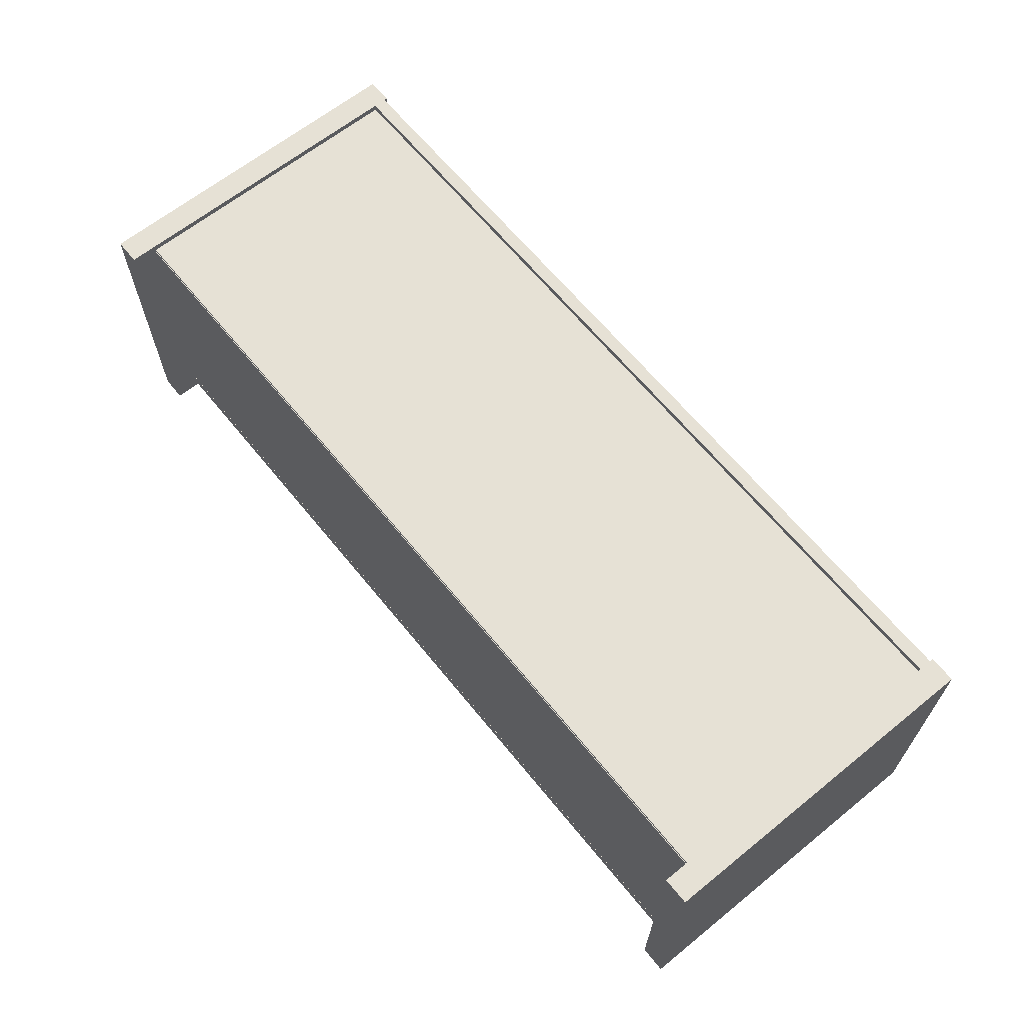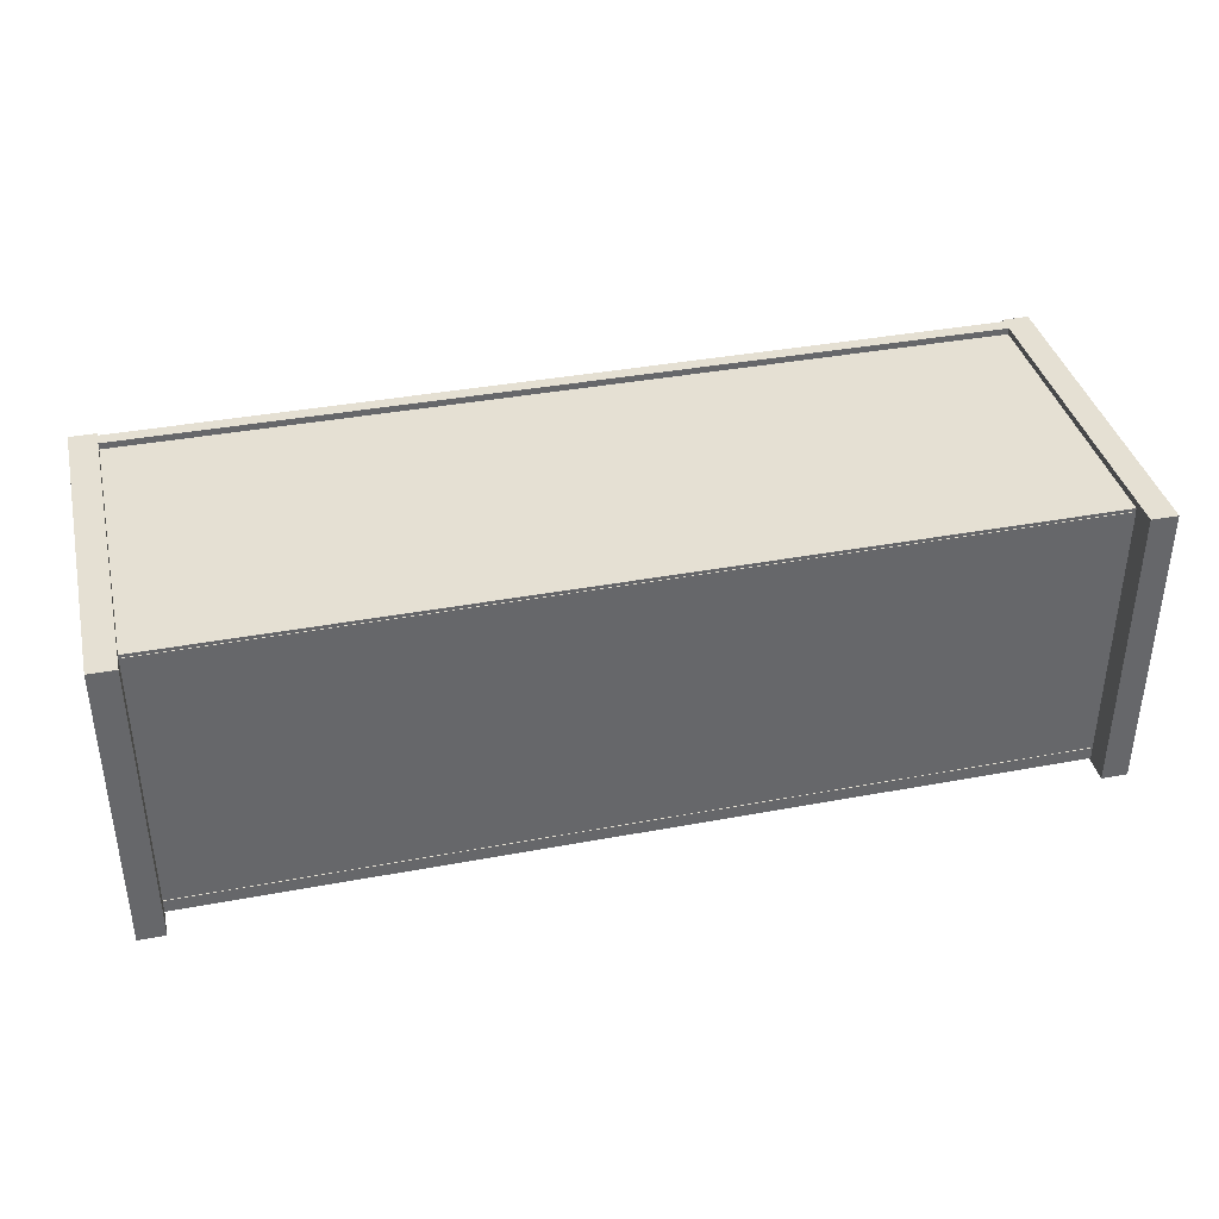
<metadata>
{"format":"obj","ext":"obj","renderer":"f3d","projection":"perspective","resolution":1024,"background":"white","views":[{"elev":64.5,"azim":50.9,"up":"+Z"},{"elev":38.2,"azim":-13.3,"up":"+Z"}]}
</metadata>
<code>
v -0.2541 0.1036 -0.1289
v -0.2541 0.1676 -0.1321
v -0.2541 0.1036 -0.1321
v -0.2541 0.1676 -0.1289
v 0.4889 0.1036 -0.1321
v 0.4889 0.1676 -0.1289
v 0.4889 0.1676 -0.1321
v 0.4889 0.1036 -0.1289
v 0.5658 0.219 0.153
v 0.5402 -0.114 0.153
v 0.5658 -0.114 0.153
v 0.5402 0.219 0.153
v 0.5658 -0.114 -0.1384
v 0.5402 0.219 -0.1384
v 0.5402 0.2158 0.153
v 0.5402 -0.114 -0.1384
v 0.5658 0.219 -0.1384
v 0.5402 0.219 -0.1359
v 0.5402 0.2158 -0.1224
v 0.5402 0.203 0.153
v 0.5402 -0.08842 -0.1359
v 0.5402 0.219 -0.1231
v -0.3053 0.2158 -0.1224
v 0.5402 0.203 0.1466
v -0.3053 0.203 0.153
v 0.5402 -0.08842 -0.1231
v -0.3053 0.219 -0.1359
v 0.4889 0.1037 -0.1359
v -0.3053 0.2158 0.153
v 0.5402 0.203 -0.1224
v 0.5402 -0.08778 0.1466
v 0.5402 -0.08842 -0.1224
v -0.3053 -0.08842 -0.1231
v -0.3053 0.219 -0.1231
v 0.4889 0.1677 -0.1359
v -0.2541 0.1037 -0.1359
v 0.4889 0.1037 -0.1231
v -0.3053 0.219 0.153
v -0.3053 0.203 -0.1224
v 0.5402 -0.08778 0.1434
v -0.3053 -0.08778 0.1466
v -0.3053 0.203 0.1466
v 0.5402 -0.08842 0.1434
v -0.3053 -0.08842 -0.1359
v -0.2541 0.1677 -0.1231
v -0.2541 0.1677 -0.1359
v 0.4889 0.1677 -0.1231
v 0.1238 0.203 -0.1166
v -0.3053 -0.08842 -0.1224
v 0.5402 -0.07561 -0.1224
v -0.3053 -0.114 0.153
v -0.3053 -0.08842 0.1434
v -0.2541 0.1037 -0.1231
v -0.3053 0.219 -0.1384
v 0.1238 0.203 0.1396
v 0.111 0.203 -0.1166
v -0.3053 -0.03717 -0.1224
v -0.3053 -0.07561 -0.1224
v 0.5402 0.001257 -0.109
v -0.3053 -0.08778 0.1434
v -0.3309 -0.114 0.153
v -0.3053 -0.114 -0.1384
v -0.3309 0.219 -0.1384
v 0.5402 0.203 0.1396
v 0.1238 0.1037 -0.109
v 0.111 -0.03717 -0.1166
v -0.3053 0.203 0.1396
v -0.3053 0.1037 -0.109
v 0.1238 -0.07561 -0.1166
v 0.5402 -0.07561 0.1396
v 0.5402 0.01407 -0.109
v -0.3309 0.219 0.153
v 0.5402 0.1037 -0.109
v 0.5402 0.1037 0.1396
v 0.1238 0.1037 0.1396
v 0.1238 0.001257 -0.109
v 0.111 -0.0628 -0.1166
v 0.111 0.1037 -0.109
v 0.111 0.203 0.1396
v -0.3053 -0.03717 -0.1096
v -0.3053 -0.0628 -0.1224
v 0.111 -0.07561 -0.1166
v 0.5402 0.001257 0.1396
v 0.1238 0.01407 -0.109
v 0.5402 0.09093 -0.109
v -0.3309 -0.114 -0.1384
v 0.1238 0.09093 -0.109
v 0.111 -0.03717 -0.1224
v 0.111 -0.03717 -0.1096
v 0.111 0.1037 0.1396
v -0.3053 0.1037 0.1396
v -0.3053 -0.0628 -0.1096
v 0.111 -0.0628 -0.1224
v 0.1238 -0.07561 0.1396
v 0.111 -0.07561 0.1396
v 0.1238 0.001257 0.1396
v 0.5402 0.01407 0.1396
v 0.111 0.09093 -0.109
v -0.3053 0.09093 -0.109
v -0.3053 -0.07561 0.1396
v 0.1238 0.01407 0.1396
v 0.5402 0.09093 0.1396
v 0.1238 0.09093 0.1396
v 0.111 -0.0628 -0.107
v -0.3053 -0.0628 -0.107
v 0.111 -0.0628 -0.1096
v -0.3053 -0.0628 0.1396
v 0.111 -0.04999 -0.107
v -0.3053 0.09093 0.1396
v -0.3053 -0.04999 -0.107
v 0.111 -0.0628 0.1396
v 0.111 0.09093 0.1396
v 0.111 -0.04999 -0.09744
v 0.111 -0.04999 0.1396
v -0.3053 -0.04999 -0.09744
v 0.111 -0.04999 -0.08975
v -0.3053 -0.04999 0.1396
v 0.111 -0.04999 0.1344
v -0.3053 -0.04999 -0.08975
v -0.3053 -0.05319 -0.09744
v 0.111 -0.05319 -0.08975
v 0.111 -0.04999 -0.08142
v -0.3053 -0.04999 0.1344
v 0.111 -0.04999 0.1267
v -0.3053 -0.04999 -0.08142
v -0.3053 -0.05319 -0.08975
v 0.111 -0.05319 -0.09744
v 0.111 -0.04999 -0.07374
v -0.3053 -0.05319 0.1267
v 0.111 -0.04999 0.1184
v 0.111 -0.05319 0.1344
v -0.3053 -0.05319 -0.08142
v 0.111 -0.05319 -0.07374
v 0.111 -0.04999 -0.06541
v -0.3053 -0.04999 0.1267
v -0.3053 -0.05319 0.1344
v 0.111 -0.04999 0.1107
v -0.3053 -0.04999 0.1184
v 0.111 -0.05319 0.1267
v -0.3053 -0.04999 -0.07374
v 0.111 -0.05319 -0.08142
v 0.111 -0.04999 -0.05772
v 0.111 -0.04999 0.1024
v 0.111 -0.05319 0.1184
v -0.3053 -0.04999 -0.06541
v -0.3053 -0.05319 -0.07374
v 0.111 -0.05319 -0.05772
v 0.111 -0.04999 -0.0494
v -0.3053 -0.05319 0.1107
v 0.111 -0.05319 0.09472
v -0.3053 -0.04999 0.1024
v 0.111 -0.05319 0.1107
v -0.3053 -0.05319 0.1184
v -0.3053 -0.05319 -0.06541
v 0.111 -0.05319 -0.06541
v -0.3053 -0.04999 -0.05772
v 0.111 -0.04999 -0.04171
v -0.3053 -0.04999 0.1107
v 0.111 -0.04999 0.09472
v 0.111 -0.05319 0.1024
v -0.3053 -0.05319 -0.05772
v -0.3053 -0.04999 -0.0494
v 0.111 -0.05319 -0.04171
v 0.111 -0.04999 -0.03338
v 0.111 -0.04999 0.08639
v -0.3053 -0.05319 0.09472
v -0.3053 -0.05319 0.1024
v -0.3053 -0.05319 -0.0494
v 0.111 -0.05319 -0.0494
v -0.3053 -0.04999 -0.04171
v 0.111 -0.04999 -0.0257
v 0.111 -0.05319 0.07871
v -0.3053 -0.04999 0.08639
v -0.3053 -0.04999 0.09472
v -0.3053 -0.05319 -0.04171
v -0.3053 -0.04999 -0.03338
v 0.111 -0.05319 -0.0257
v 0.111 -0.04999 -0.01737
v 0.111 -0.04999 0.07871
v 0.111 -0.05319 0.08639
v -0.3053 -0.05319 -0.03338
v 0.111 -0.05319 -0.03338
v -0.3053 -0.04999 -0.0257
v 0.111 -0.04999 -0.009686
v 0.111 -0.04999 0.07038
v -0.3053 -0.05319 0.07871
v -0.3053 -0.05319 0.08639
v -0.3053 -0.05319 -0.0257
v -0.3053 -0.04999 -0.01737
v 0.111 -0.05319 -0.009686
v 0.111 -0.04999 -0.001359
v 0.111 -0.04999 0.06269
v -0.3053 -0.04999 0.07038
v -0.3053 -0.04999 0.07871
v -0.3053 -0.05319 -0.01737
v 0.111 -0.05319 -0.01737
v -0.3053 -0.04999 -0.009686
v 0.111 -0.04999 0.006327
v 0.111 -0.04999 0.05437
v 0.111 -0.05319 0.07038
v -0.3053 -0.05319 -0.009686
v -0.3053 -0.04999 -0.001359
v 0.111 -0.05319 0.006327
v 0.111 -0.04999 0.01465
v 0.111 -0.04999 0.04668
v -0.3053 -0.04999 0.05437
v 0.111 -0.05319 0.06269
v -0.3053 -0.05319 0.07038
v -0.3053 -0.05319 -0.001359
v 0.111 -0.05319 -0.001359
v -0.3053 -0.04999 0.006327
v 0.111 -0.04999 0.02234
v -0.3053 -0.05319 0.06269
v 0.111 -0.04999 0.03835
v 0.111 -0.05319 0.05437
v -0.3053 -0.04999 0.06269
v -0.3053 -0.05319 0.006327
v -0.3053 -0.04999 0.01465
v 0.111 -0.05319 0.02234
v 0.111 -0.04999 0.03067
v -0.3053 -0.04999 0.03835
v 0.111 -0.05319 0.04668
v -0.3053 -0.05319 0.05437
v -0.3053 -0.05319 0.01465
v 0.111 -0.05319 0.01465
v -0.3053 -0.04999 0.02234
v 0.111 -0.05319 0.03835
v -0.3053 -0.04999 0.04668
v -0.3053 -0.05319 0.04668
v -0.3053 -0.05319 0.02234
v -0.3053 -0.04999 0.03067
v 0.111 -0.05319 0.03067
v -0.3053 -0.05319 0.03835
v -0.3053 -0.05319 0.03067
g mesh1_mesh1-geometry
f 1 2 3
f 2 1 4
f 3 2 1
f 4 1 2
f 2 5 3
f 3 5 2
f 5 1 3
f 3 1 5
f 1 6 4
f 4 6 1
f 6 2 4
f 4 2 6
f 5 2 7
f 7 2 5
f 1 5 8
f 8 5 1
f 6 1 8
f 8 1 6
f 2 6 7
f 7 6 2
f 6 5 7
f 7 5 6
f 5 6 8
f 8 6 5
g mesh2_mesh2-geometry
f 9 10 11
f 10 9 12
f 10 13 11
f 13 9 11
f 9 14 12
f 12 15 10
f 13 10 16
f 9 13 17
f 14 9 17
f 18 12 14
f 12 19 15
f 20 10 15
f 21 16 10
f 14 13 16
f 13 14 17
f 12 18 22
f 14 21 18
f 12 22 19
f 23 15 19
f 24 10 20
f 15 25 20
f 16 21 14
f 21 10 26
f 27 22 18
f 21 28 18
f 19 22 26
f 15 23 29
f 30 23 19
f 31 10 24
f 25 24 20
f 25 15 29
f 26 10 32
f 33 21 26
f 22 27 34
f 18 35 27
f 28 21 36
f 18 28 35
f 37 26 22
f 26 32 19
f 23 38 29
f 23 30 39
f 32 30 19
f 40 10 31
f 24 41 31
f 24 25 42
f 29 38 25
f 32 10 43
f 21 33 44
f 26 37 33
f 27 38 34
f 34 45 22
f 46 27 35
f 44 36 21
f 36 37 28
f 28 47 35
f 37 22 47
f 34 38 23
f 30 48 39
f 49 23 39
f 30 32 50
f 43 10 40
f 41 40 31
f 41 24 42
f 25 41 42
f 51 25 38
f 52 32 43
f 51 44 33
f 53 33 37
f 27 54 38
f 34 53 45
f 47 22 45
f 36 27 46
f 35 45 46
f 36 44 27
f 37 36 53
f 47 28 37
f 45 35 47
f 34 23 33
f 30 55 48
f 39 48 56
f 49 33 23
f 39 57 49
f 32 58 50
f 30 50 59
f 40 52 43
f 40 41 60
f 51 41 25
f 38 61 51
f 32 52 49
f 62 44 51
f 51 33 49
f 33 53 34
f 54 27 62
f 63 38 54
f 36 45 53
f 45 36 46
f 44 62 27
f 55 30 64
f 55 65 48
f 48 66 56
f 39 56 67
f 57 39 68
f 57 58 49
f 58 32 49
f 69 50 58
f 59 50 70
f 30 59 71
f 52 40 60
f 41 52 60
f 51 52 41
f 61 38 72
f 61 62 51
f 51 49 52
f 62 63 54
f 38 63 72
f 30 73 64
f 74 55 64
f 65 55 75
f 76 48 65
f 48 77 66
f 78 56 66
f 67 56 79
f 68 39 67
f 57 68 80
f 58 57 81
f 50 69 70
f 69 58 82
f 59 70 83
f 59 84 71
f 85 30 71
f 72 86 61
f 62 61 86
f 63 62 86
f 86 72 63
f 73 30 85
f 64 73 74
f 55 74 75
f 74 65 75
f 76 69 48
f 87 76 65
f 69 77 48
f 77 88 66
f 56 78 79
f 78 66 89
f 90 67 79
f 68 67 91
f 80 68 92
f 89 57 80
f 57 93 81
f 58 81 92
f 94 70 69
f 82 58 95
f 77 69 82
f 70 96 83
f 96 59 83
f 84 59 76
f 84 97 71
f 97 85 71
f 85 65 73
f 65 74 73
f 69 76 94
f 76 87 84
f 65 85 87
f 88 77 93
f 57 66 88
f 79 78 90
f 66 57 89
f 78 89 98
f 67 90 91
f 90 68 91
f 92 68 99
f 92 89 80
f 93 57 88
f 93 92 81
f 58 92 100
f 96 70 94
f 95 58 100
f 95 77 82
f 59 96 76
f 97 84 101
f 85 97 102
f 94 76 96
f 84 87 103
f 85 103 87
f 77 92 93
f 68 90 78
f 89 104 98
f 98 68 78
f 68 98 99
f 105 92 99
f 89 92 106
f 100 92 105
f 107 95 100
f 77 95 106
f 84 103 101
f 103 97 101
f 97 103 102
f 103 85 102
f 92 77 106
f 106 104 89
f 98 104 108
f 98 109 99
f 105 99 110
f 100 105 107
f 95 107 111
f 106 95 104
f 104 110 108
f 108 112 98
f 109 98 112
f 109 110 99
f 110 104 105
f 104 107 105
f 107 104 111
f 104 95 111
f 110 113 108
f 112 108 113
f 114 109 112
f 110 109 115
f 113 110 115
f 112 113 116
f 109 114 117
f 112 118 114
f 115 109 119
f 120 113 115
f 116 113 121
f 112 116 122
f 114 123 117
f 123 109 117
f 112 124 118
f 123 114 118
f 119 109 125
f 126 115 119
f 113 120 127
f 115 126 120
f 121 113 127
f 121 119 116
f 119 122 116
f 112 122 128
f 129 109 123
f 112 130 124
f 118 124 131
f 131 123 118
f 125 109 132
f 122 119 125
f 119 121 126
f 120 121 127
f 121 120 126
f 128 122 133
f 112 128 134
f 135 109 129
f 136 129 123
f 112 137 130
f 138 124 130
f 131 124 139
f 123 131 136
f 132 109 140
f 132 122 125
f 133 122 141
f 133 140 128
f 140 134 128
f 112 134 142
f 138 109 135
f 129 124 135
f 131 129 136
f 112 143 137
f 137 144 130
f 124 138 135
f 144 138 130
f 124 129 139
f 129 131 139
f 140 109 145
f 146 132 140
f 122 132 141
f 132 133 141
f 140 133 146
f 134 140 145
f 142 134 147
f 112 142 148
f 149 109 138
f 112 150 143
f 151 137 143
f 144 137 152
f 138 144 153
f 145 109 154
f 133 132 146
f 154 134 145
f 147 134 155
f 147 156 142
f 156 148 142
f 112 148 157
f 158 109 149
f 153 149 138
f 112 159 150
f 143 150 160
f 137 151 158
f 160 151 143
f 137 149 152
f 149 144 152
f 144 149 153
f 154 109 156
f 134 154 155
f 154 147 155
f 156 147 161
f 148 156 162
f 148 163 157
f 112 157 164
f 151 109 158
f 149 137 158
f 112 165 159
f 159 166 150
f 166 160 150
f 151 160 167
f 156 109 162
f 161 154 156
f 147 154 161
f 168 148 162
f 163 148 169
f 163 170 157
f 170 164 157
f 112 164 171
f 166 109 151
f 112 172 165
f 173 159 165
f 166 159 174
f 160 166 167
f 167 166 151
f 162 109 168
f 148 168 169
f 168 163 169
f 170 163 175
f 164 170 176
f 171 164 177
f 112 171 178
f 174 109 166
f 112 179 172
f 165 172 180
f 159 173 174
f 180 173 165
f 168 109 170
f 163 168 175
f 175 168 170
f 170 109 176
f 181 164 176
f 177 164 182
f 177 183 171
f 183 178 171
f 112 178 184
f 173 109 174
f 112 185 179
f 179 186 172
f 186 180 172
f 173 180 187
f 176 109 181
f 164 181 182
f 181 177 182
f 183 177 188
f 178 183 189
f 184 178 190
f 112 184 191
f 186 109 173
f 112 192 185
f 193 179 185
f 186 179 194
f 180 186 187
f 187 186 173
f 181 109 183
f 177 181 188
f 188 181 183
f 183 109 189
f 195 178 189
f 190 178 196
f 190 197 184
f 197 191 184
f 112 191 198
f 194 109 186
f 112 199 192
f 185 192 200
f 179 193 194
f 200 193 185
f 189 109 195
f 178 195 196
f 195 190 196
f 197 190 201
f 191 197 202
f 198 191 203
f 112 198 204
f 193 109 194
f 112 205 199
f 206 192 199
f 200 192 207
f 193 200 208
f 195 109 197
f 190 195 201
f 201 195 197
f 197 109 202
f 209 191 202
f 203 191 210
f 203 211 198
f 211 204 198
f 112 204 212
f 213 109 193
f 112 214 205
f 199 205 215
f 192 206 216
f 215 206 199
f 192 213 207
f 213 200 207
f 200 213 208
f 208 213 193
f 202 109 209
f 191 209 210
f 209 203 210
f 211 203 217
f 204 211 218
f 212 204 219
f 112 212 220
f 216 109 213
f 112 220 214
f 221 205 214
f 215 205 222
f 206 109 216
f 213 192 216
f 206 215 223
f 209 109 211
f 203 209 217
f 217 209 211
f 211 109 218
f 224 204 218
f 219 204 225
f 219 226 212
f 226 220 212
f 214 220 227
f 205 221 228
f 227 221 214
f 205 229 222
f 229 215 222
f 229 109 206
f 215 229 223
f 223 229 206
f 218 109 224
f 204 224 225
f 224 219 225
f 226 219 230
f 220 226 231
f 227 220 232
f 221 109 228
f 229 205 228
f 221 227 233
f 228 109 229
f 224 109 226
f 219 224 230
f 230 224 226
f 226 109 231
f 234 220 231
f 220 234 232
f 234 227 232
f 234 109 221
f 227 234 233
f 233 234 221
f 231 109 234
g mesh2_mesh2-geometry
f 11 10 9
f 12 9 10
f 11 13 10
f 11 9 13
f 12 14 9
f 10 15 12
f 16 10 13
f 17 13 9
f 17 9 14
f 14 12 18
f 15 19 12
f 15 10 20
f 10 16 21
f 16 13 14
f 17 14 13
f 22 18 12
f 18 21 14
f 19 22 12
f 19 15 23
f 20 10 24
f 20 25 15
f 14 21 16
f 26 10 21
f 18 22 27
f 18 28 21
f 26 22 19
f 29 23 15
f 19 23 30
f 24 10 31
f 20 24 25
f 29 15 25
f 32 10 26
f 26 21 33
f 34 27 22
f 27 35 18
f 36 21 28
f 35 28 18
f 22 26 37
f 19 32 26
f 29 38 23
f 39 30 23
f 19 30 32
f 31 10 40
f 31 41 24
f 42 25 24
f 25 38 29
f 43 10 32
f 44 33 21
f 33 37 26
f 34 38 27
f 22 45 34
f 35 27 46
f 21 36 44
f 28 37 36
f 35 47 28
f 47 22 37
f 23 38 34
f 39 48 30
f 39 23 49
f 50 32 30
f 40 10 43
f 31 40 41
f 42 24 41
f 42 41 25
f 38 25 51
f 43 32 52
f 33 44 51
f 37 33 53
f 38 54 27
f 45 53 34
f 45 22 47
f 46 27 36
f 46 45 35
f 27 44 36
f 53 36 37
f 37 28 47
f 47 35 45
f 33 23 34
f 48 55 30
f 56 48 39
f 23 33 49
f 49 57 39
f 50 58 32
f 59 50 30
f 43 52 40
f 60 41 40
f 25 41 51
f 51 61 38
f 49 52 32
f 51 44 62
f 49 33 51
f 34 53 33
f 62 27 54
f 54 38 63
f 53 45 36
f 46 36 45
f 27 62 44
f 64 30 55
f 48 65 55
f 56 66 48
f 67 56 39
f 68 39 57
f 49 58 57
f 49 32 58
f 58 50 69
f 70 50 59
f 71 59 30
f 60 40 52
f 60 52 41
f 41 52 51
f 72 38 61
f 51 62 61
f 52 49 51
f 54 63 62
f 72 63 38
f 64 73 30
f 64 55 74
f 75 55 65
f 65 48 76
f 66 77 48
f 66 56 78
f 79 56 67
f 67 39 68
f 80 68 57
f 81 57 58
f 70 69 50
f 82 58 69
f 83 70 59
f 71 84 59
f 71 30 85
f 61 86 72
f 86 61 62
f 86 62 63
f 63 72 86
f 85 30 73
f 74 73 64
f 75 74 55
f 75 65 74
f 48 69 76
f 65 76 87
f 48 77 69
f 66 88 77
f 79 78 56
f 89 66 78
f 79 67 90
f 91 67 68
f 92 68 80
f 80 57 89
f 81 93 57
f 92 81 58
f 69 70 94
f 95 58 82
f 82 69 77
f 83 96 70
f 83 59 96
f 76 59 84
f 71 97 84
f 71 85 97
f 73 65 85
f 73 74 65
f 94 76 69
f 84 87 76
f 87 85 65
f 93 77 88
f 88 66 57
f 90 78 79
f 89 57 66
f 98 89 78
f 91 90 67
f 91 68 90
f 99 68 92
f 80 89 92
f 88 57 93
f 81 92 93
f 100 92 58
f 94 70 96
f 100 58 95
f 82 77 95
f 76 96 59
f 101 84 97
f 102 97 85
f 96 76 94
f 103 87 84
f 87 103 85
f 93 92 77
f 78 90 68
f 98 104 89
f 78 68 98
f 99 98 68
f 99 92 105
f 106 92 89
f 105 92 100
f 100 95 107
f 106 95 77
f 101 103 84
f 101 97 103
f 102 103 97
f 102 85 103
f 106 77 92
f 89 104 106
f 108 104 98
f 99 109 98
f 110 99 105
f 107 105 100
f 111 107 95
f 104 95 106
f 108 110 104
f 98 112 108
f 112 98 109
f 99 110 109
f 105 104 110
f 105 107 104
f 111 104 107
f 111 95 104
f 108 113 110
f 113 108 112
f 112 109 114
f 115 109 110
f 115 110 113
f 116 113 112
f 117 114 109
f 114 118 112
f 119 109 115
f 115 113 120
f 121 113 116
f 122 116 112
f 117 123 114
f 117 109 123
f 118 124 112
f 118 114 123
f 125 109 119
f 119 115 126
f 127 120 113
f 120 126 115
f 127 113 121
f 116 119 121
f 116 122 119
f 128 122 112
f 123 109 129
f 124 130 112
f 131 124 118
f 118 123 131
f 132 109 125
f 125 119 122
f 126 121 119
f 127 121 120
f 126 120 121
f 133 122 128
f 134 128 112
f 129 109 135
f 123 129 136
f 130 137 112
f 130 124 138
f 139 124 131
f 136 131 123
f 140 109 132
f 125 122 132
f 141 122 133
f 128 140 133
f 128 134 140
f 142 134 112
f 135 109 138
f 135 124 129
f 136 129 131
f 137 143 112
f 130 144 137
f 135 138 124
f 130 138 144
f 139 129 124
f 139 131 129
f 145 109 140
f 140 132 146
f 141 132 122
f 141 133 132
f 146 133 140
f 145 140 134
f 147 134 142
f 148 142 112
f 138 109 149
f 143 150 112
f 143 137 151
f 152 137 144
f 153 144 138
f 154 109 145
f 146 132 133
f 145 134 154
f 155 134 147
f 142 156 147
f 142 148 156
f 157 148 112
f 149 109 158
f 138 149 153
f 150 159 112
f 160 150 143
f 158 151 137
f 143 151 160
f 152 149 137
f 152 144 149
f 153 149 144
f 156 109 154
f 155 154 134
f 155 147 154
f 161 147 156
f 162 156 148
f 157 163 148
f 164 157 112
f 158 109 151
f 158 137 149
f 159 165 112
f 150 166 159
f 150 160 166
f 167 160 151
f 162 109 156
f 156 154 161
f 161 154 147
f 162 148 168
f 169 148 163
f 157 170 163
f 157 164 170
f 171 164 112
f 151 109 166
f 165 172 112
f 165 159 173
f 174 159 166
f 167 166 160
f 151 166 167
f 168 109 162
f 169 168 148
f 169 163 168
f 175 163 170
f 176 170 164
f 177 164 171
f 178 171 112
f 166 109 174
f 172 179 112
f 180 172 165
f 174 173 159
f 165 173 180
f 170 109 168
f 175 168 163
f 170 168 175
f 176 109 170
f 176 164 181
f 182 164 177
f 171 183 177
f 171 178 183
f 184 178 112
f 174 109 173
f 179 185 112
f 172 186 179
f 172 180 186
f 187 180 173
f 181 109 176
f 182 181 164
f 182 177 181
f 188 177 183
f 189 183 178
f 190 178 184
f 191 184 112
f 173 109 186
f 185 192 112
f 185 179 193
f 194 179 186
f 187 186 180
f 173 186 187
f 183 109 181
f 188 181 177
f 183 181 188
f 189 109 183
f 189 178 195
f 196 178 190
f 184 197 190
f 184 191 197
f 198 191 112
f 186 109 194
f 192 199 112
f 200 192 185
f 194 193 179
f 185 193 200
f 195 109 189
f 196 195 178
f 196 190 195
f 201 190 197
f 202 197 191
f 203 191 198
f 204 198 112
f 194 109 193
f 199 205 112
f 199 192 206
f 207 192 200
f 208 200 193
f 197 109 195
f 201 195 190
f 197 195 201
f 202 109 197
f 202 191 209
f 210 191 203
f 198 211 203
f 198 204 211
f 212 204 112
f 193 109 213
f 205 214 112
f 215 205 199
f 216 206 192
f 199 206 215
f 207 213 192
f 207 200 213
f 208 213 200
f 193 213 208
f 209 109 202
f 210 209 191
f 210 203 209
f 217 203 211
f 218 211 204
f 219 204 212
f 220 212 112
f 213 109 216
f 214 220 112
f 214 205 221
f 222 205 215
f 216 109 206
f 216 192 213
f 223 215 206
f 211 109 209
f 217 209 203
f 211 209 217
f 218 109 211
f 218 204 224
f 225 204 219
f 212 226 219
f 212 220 226
f 227 220 214
f 228 221 205
f 214 221 227
f 222 229 205
f 222 215 229
f 206 109 229
f 223 229 215
f 206 229 223
f 224 109 218
f 225 224 204
f 225 219 224
f 230 219 226
f 231 226 220
f 232 220 227
f 228 109 221
f 228 205 229
f 233 227 221
f 229 109 228
f 226 109 224
f 230 224 219
f 226 224 230
f 231 109 226
f 231 220 234
f 232 234 220
f 232 227 234
f 221 109 234
f 233 234 227
f 221 234 233
f 234 109 231

</code>
